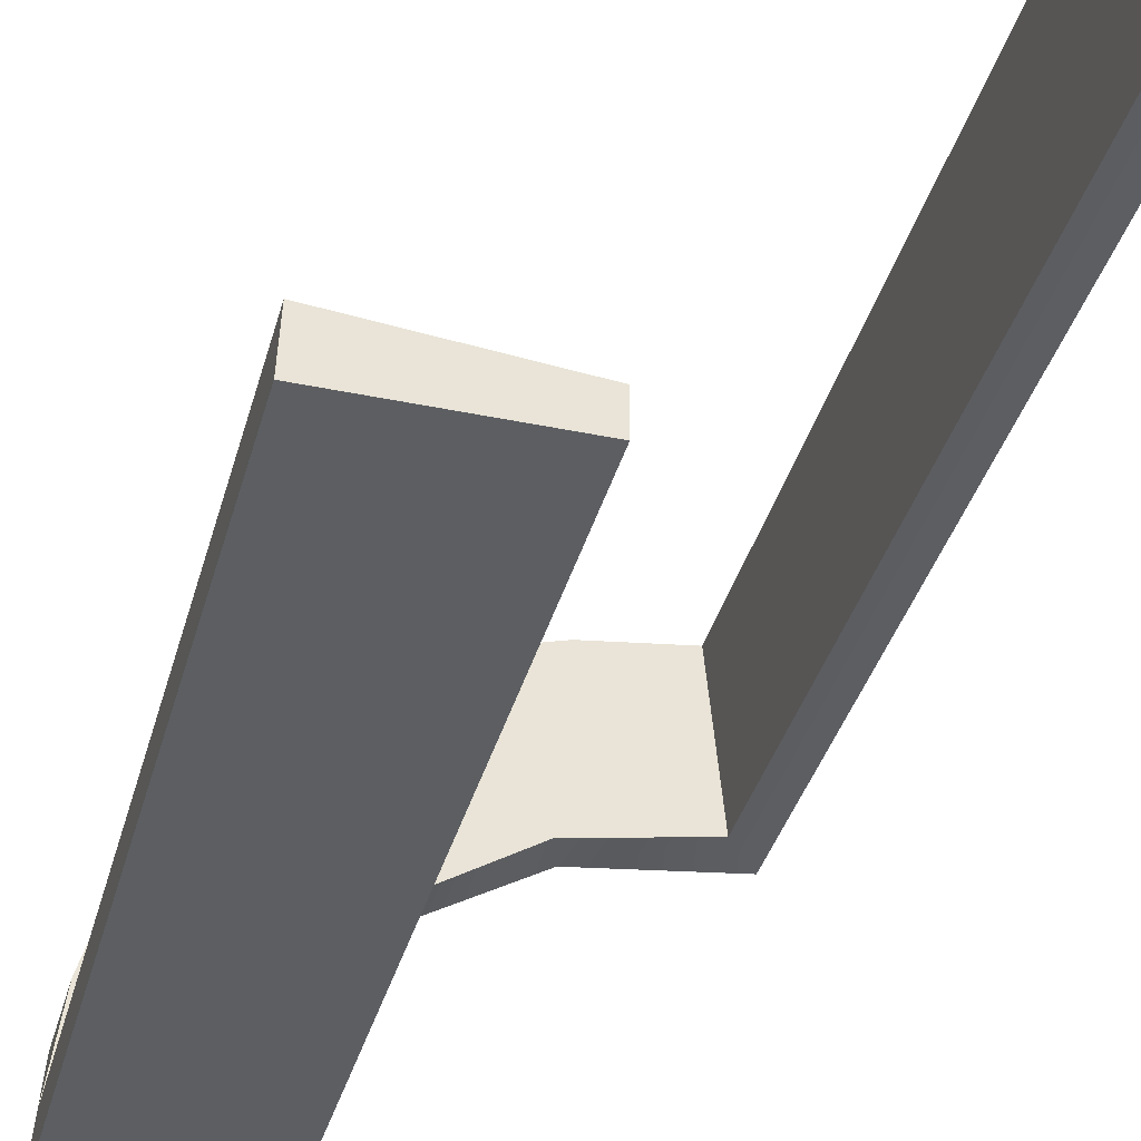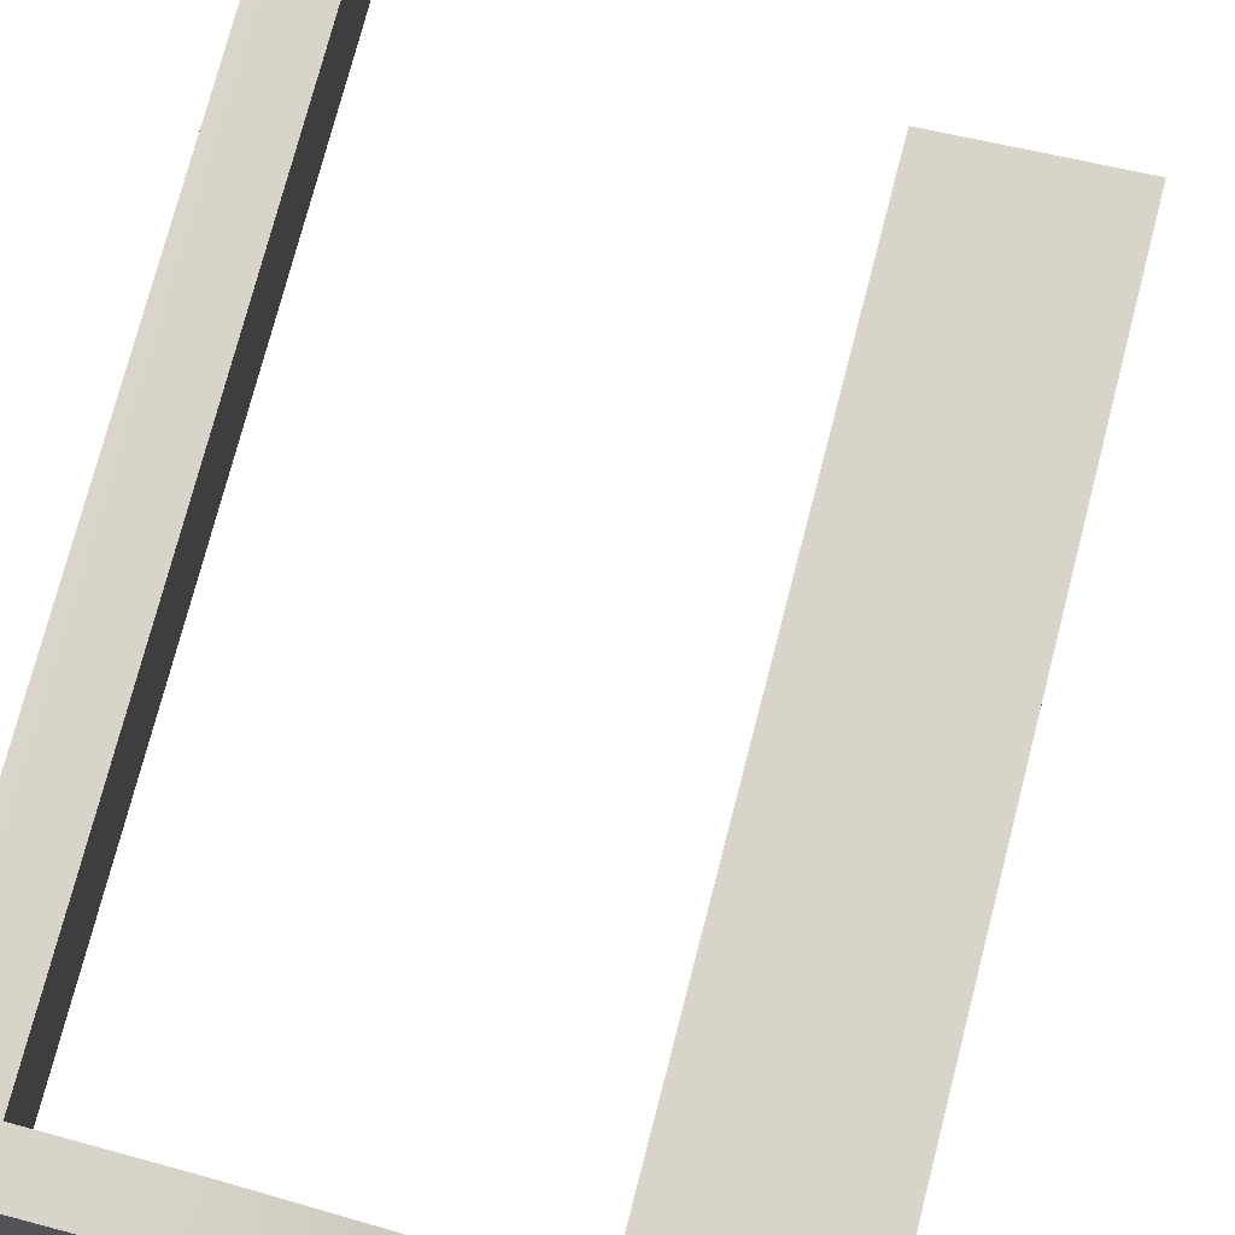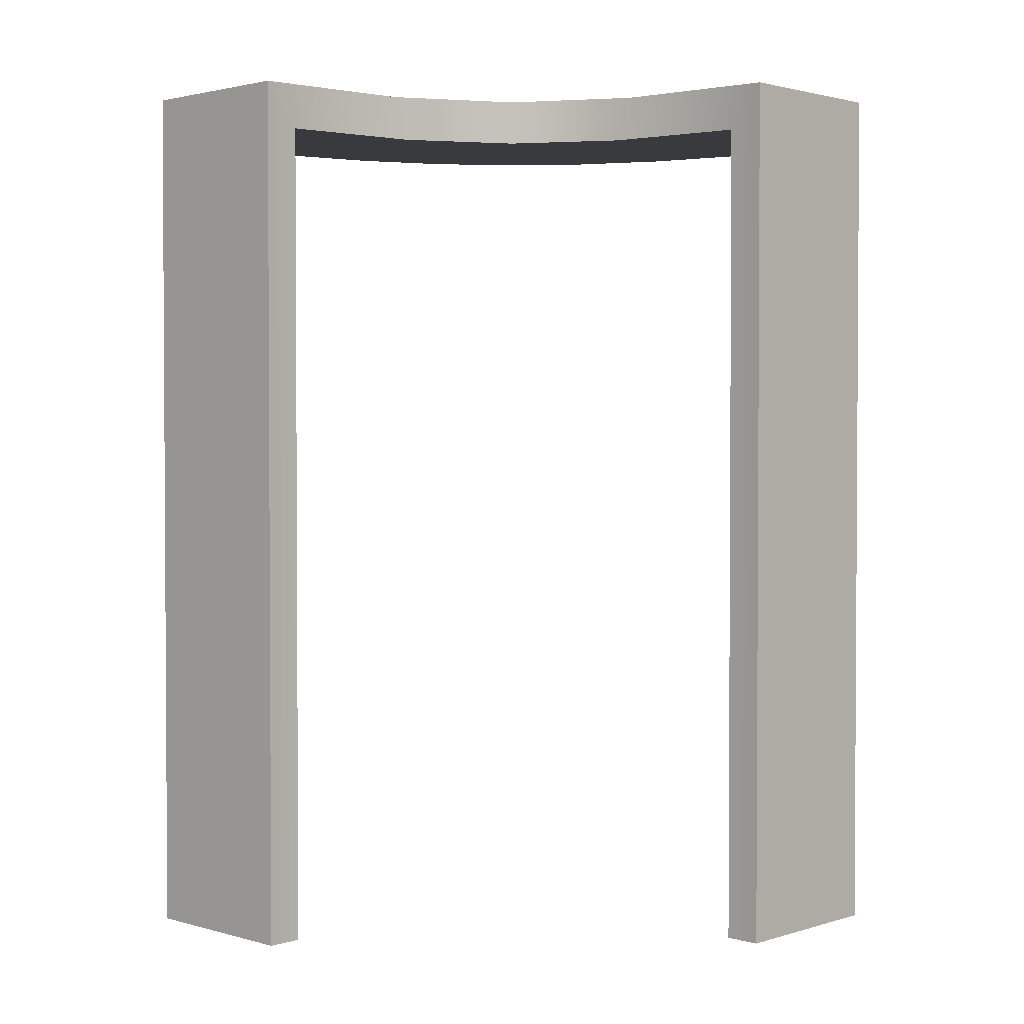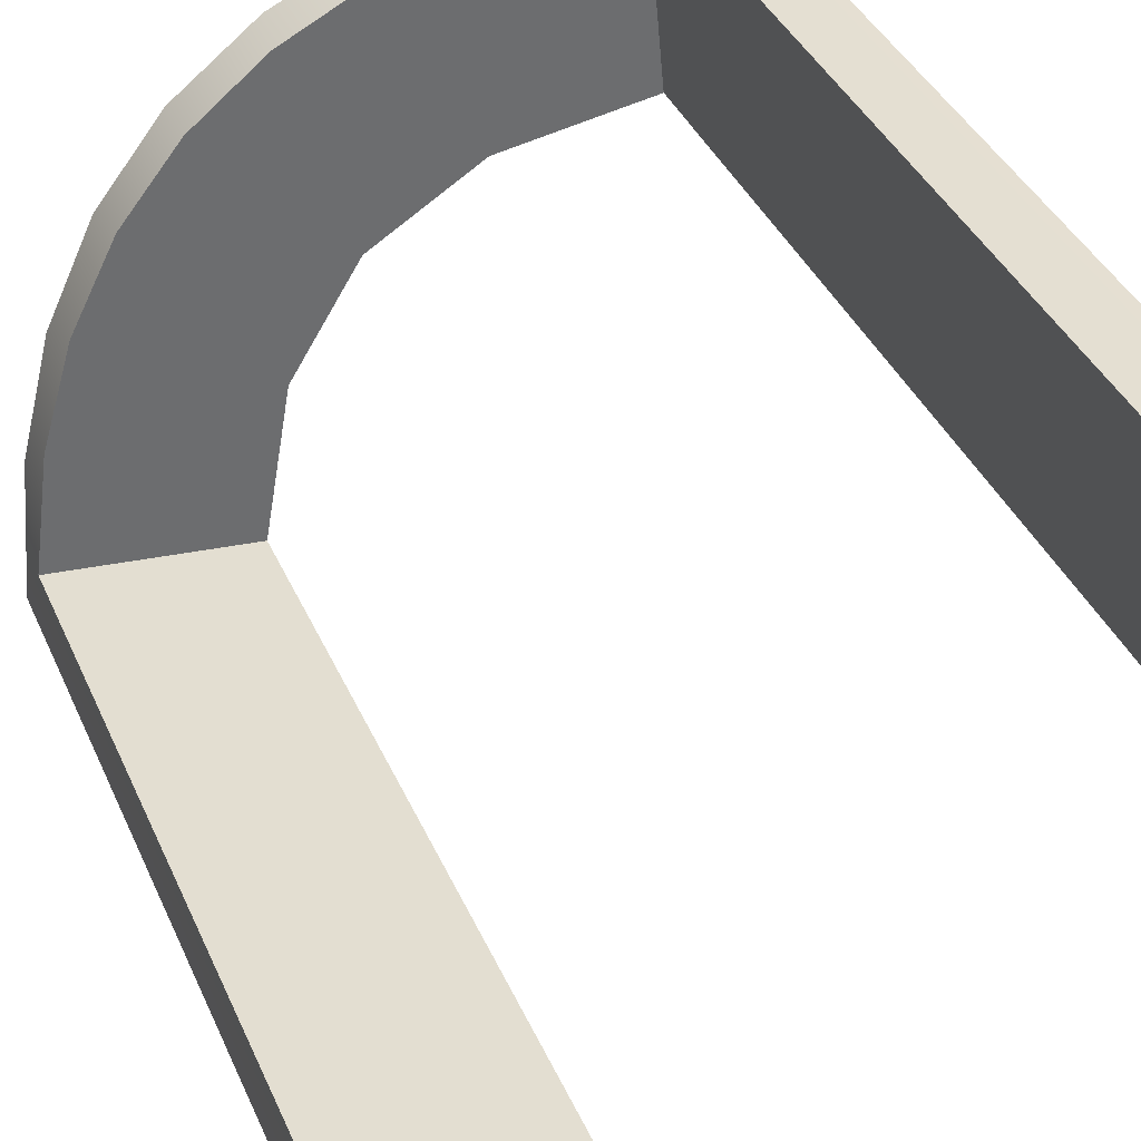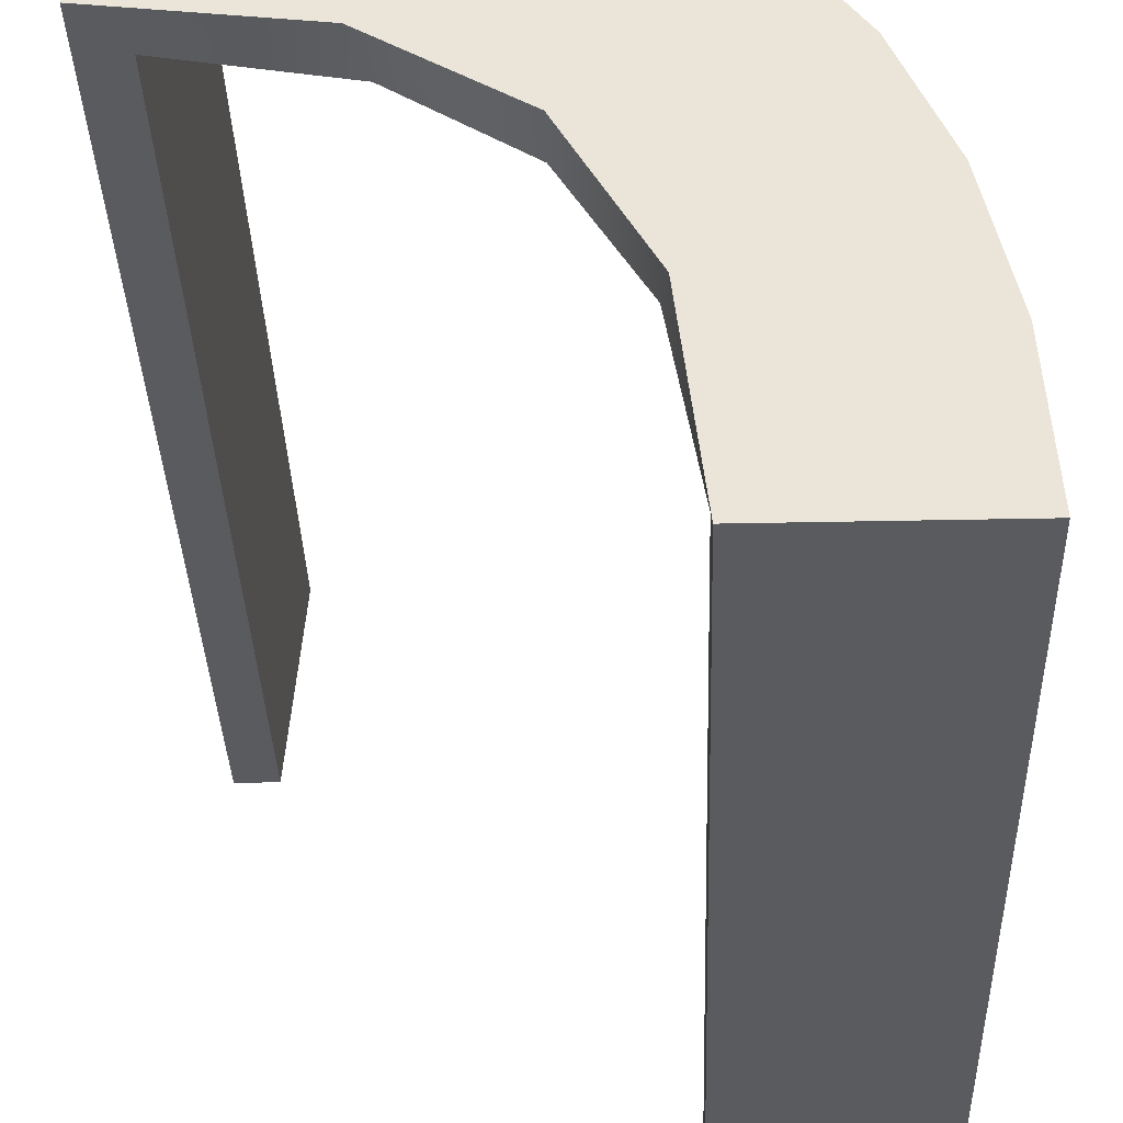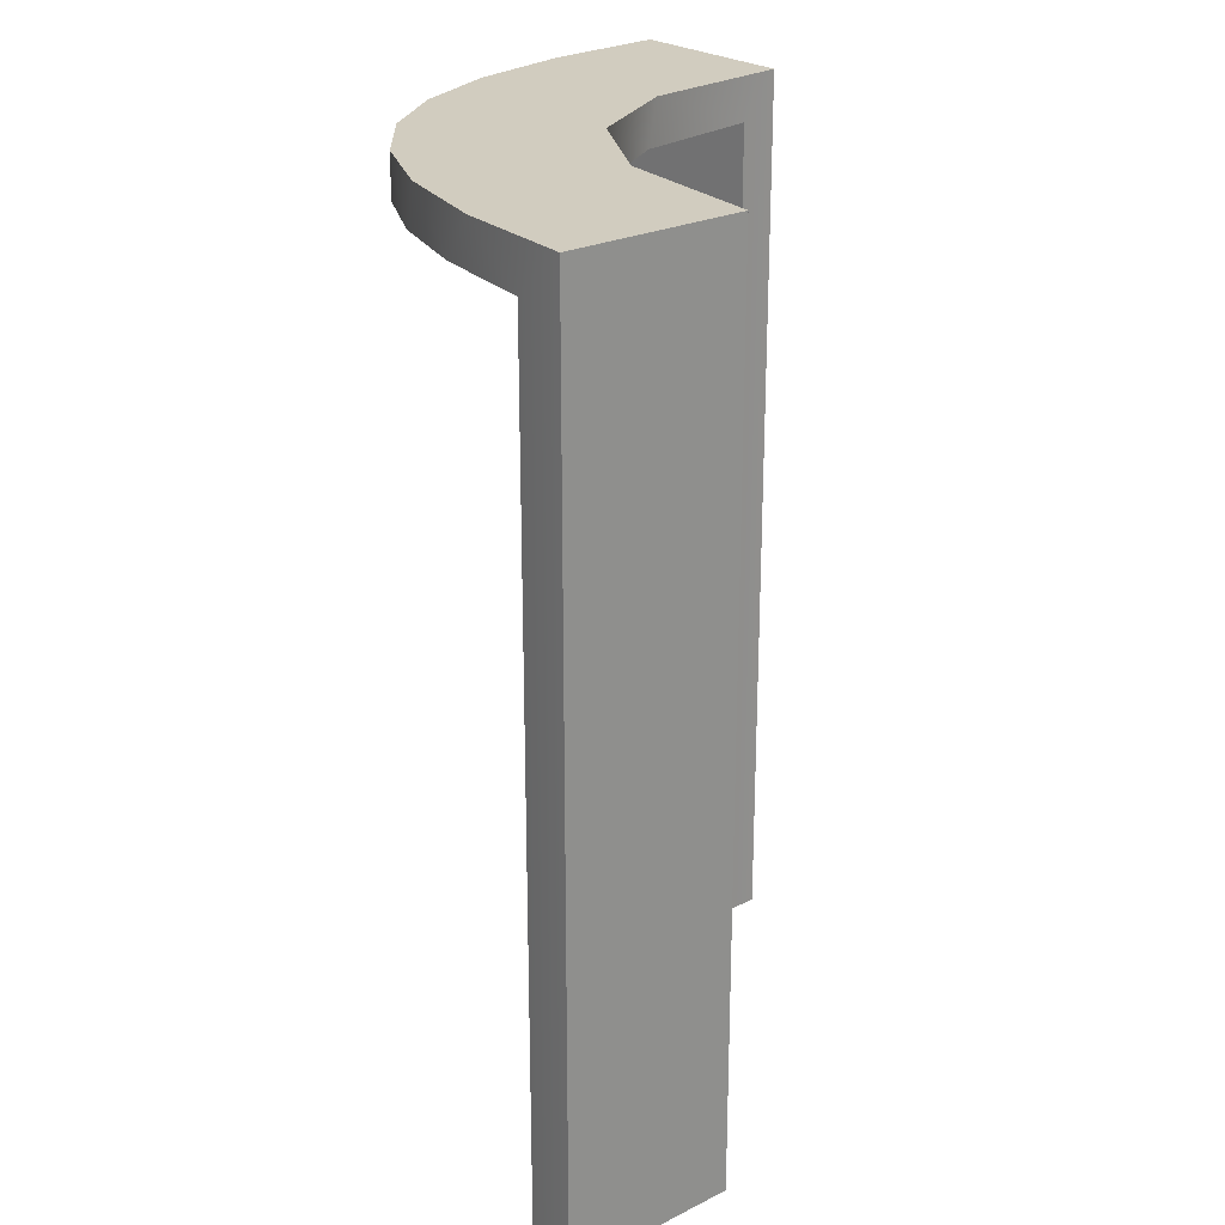
<metadata>
{"format":"obj","ext":"obj","renderer":"f3d","projection":"perspective","resolution":1024,"background":"white","views":[{"elev":-37.5,"azim":165.0,"up":"+Y"},{"elev":74.7,"azim":14.5,"up":"+Y"},{"elev":2.0,"azim":-46.1,"up":"+Z"},{"elev":37.3,"azim":158.5,"up":"+Y"},{"elev":-32.9,"azim":1.7,"up":"+Y"},{"elev":24.2,"azim":-129.4,"up":"+Z"}]}
</metadata>
<code>
v 0.5087 0.8984 0.5
v 0.9087 0.4984 0.5
v 0.9087 0.4984 0
v 0.9087 0.4984 -0.5
v 0.9085 0.5392 0.45
v 0.8817 0.692 0.45
v 0.813 0.8027 0.45
v 0.7023 0.8715 0.45
v 0.5495 0.8982 0.45
v 0.9085 0.5392 -0.5
v 0.9085 0.5392 -0.1833
v 0.9085 0.5392 0.1333
v 0.6869 0.8766 0.5
v 0.813 0.8027 0.5
v 0.8869 0.6766 0.5
v 0.5087 0.8984 -0.5
v 0.5495 0.8982 -0.5
v 0.5495 0.8982 0.1333
v 0.5495 0.8982 -0.1833
v 0.5087 1.098 0.5
v 1.109 0.4984 0.5
v 1.109 0.4984 -0.5
v 1.106 0.5576 0.45
v 1.09 0.6762 0.45
v 1.06 0.7802 0.45
v 1.014 0.8695 0.45
v 0.9544 0.9441 0.45
v 0.8798 1.004 0.45
v 0.7905 1.049 0.45
v 0.6865 1.08 0.45
v 0.5678 1.096 0.45
v 1.106 0.5576 -0.5
v 1.106 0.5576 -0.025
v 0.6474 1.087 0.5
v 0.768 1.058 0.5
v 0.8703 1.01 0.5
v 0.9544 0.9441 0.5
v 1.02 0.86 0.5
v 1.068 0.7577 0.5
v 1.097 0.6372 0.5
v 0.5087 1.098 -0.5
v 0.5087 1.098 0
v 0.5678 1.096 -0.5
v 0.5678 1.096 -0.025
f 18 9 1
f 1 9 13
f 7 14 8
f 19 18 16
f 1 16 18
f 16 17 19
f 14 7 6
f 15 6 5
f 12 3 2
f 4 11 10
f 11 4 3
f 12 11 3
f 20 34 31
f 42 20 31
f 29 30 35
f 35 36 29
f 41 42 44
f 36 37 28
f 26 27 37
f 38 39 25
f 39 40 24
f 40 21 23
f 33 23 21
f 33 22 32
f 33 21 22
f 1 13 34
f 36 13 14
f 1 34 20
f 13 36 35
f 36 14 37
f 38 37 14
f 14 15 38
f 15 2 40
f 40 39 15
f 3 21 2
f 22 3 4
f 21 3 22
f 42 41 16
f 20 42 1
f 16 1 42
f 32 10 11
f 33 32 11
f 12 5 23
f 11 12 33
f 24 23 5
f 6 24 5
f 6 25 24
f 26 7 27
f 26 25 6
f 7 26 6
f 7 8 28
f 8 9 30
f 9 31 30
f 27 7 28
f 9 18 31
f 43 19 17
f 19 43 44
f 18 19 44
f 17 16 41
f 41 43 17
f 22 4 10
f 10 32 22
f 9 8 13
f 14 13 8
f 14 6 15
f 15 5 2
f 12 2 5
f 34 30 31
f 42 31 44
f 30 34 35
f 36 28 29
f 41 44 43
f 37 27 28
f 26 37 38
f 38 25 26
f 39 24 25
f 40 23 24
f 13 35 34
f 15 39 38
f 2 21 40
f 12 23 33
f 8 29 28
f 8 30 29
f 18 44 31

</code>
